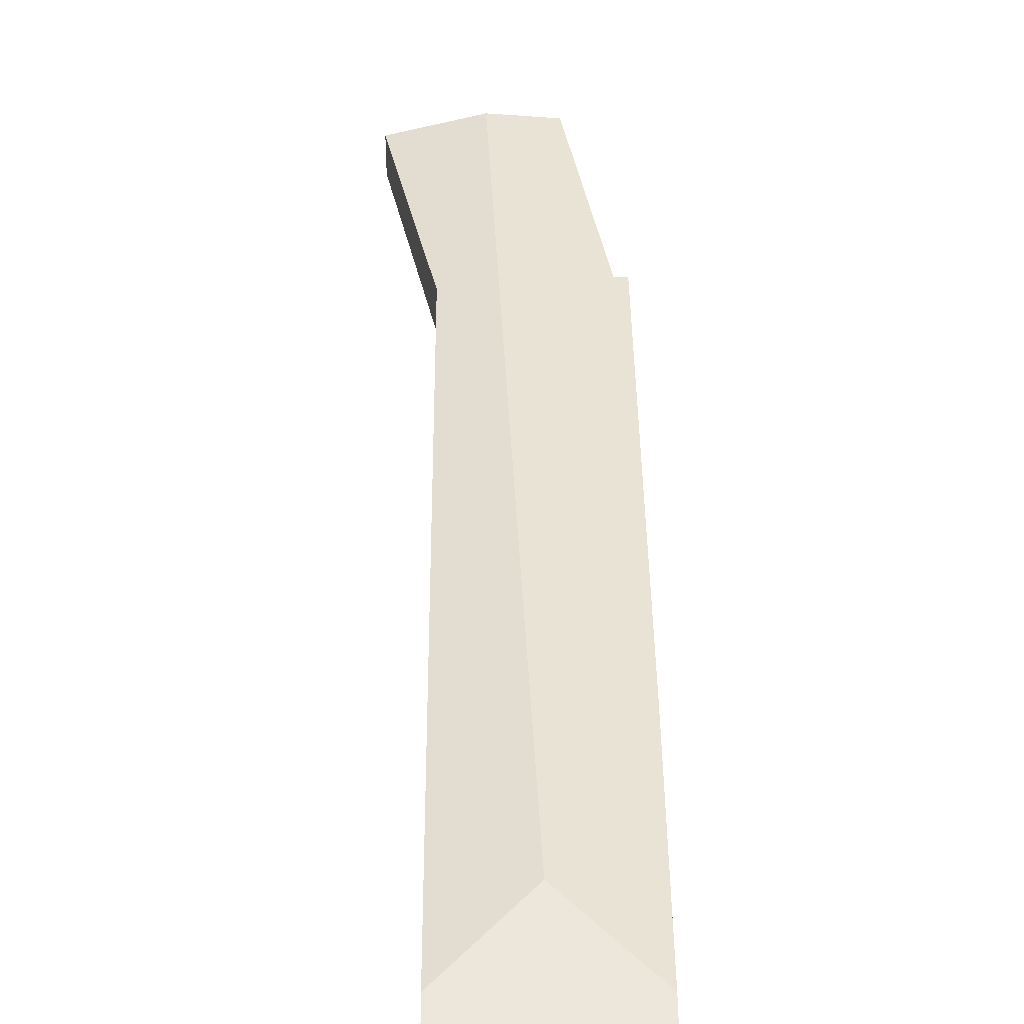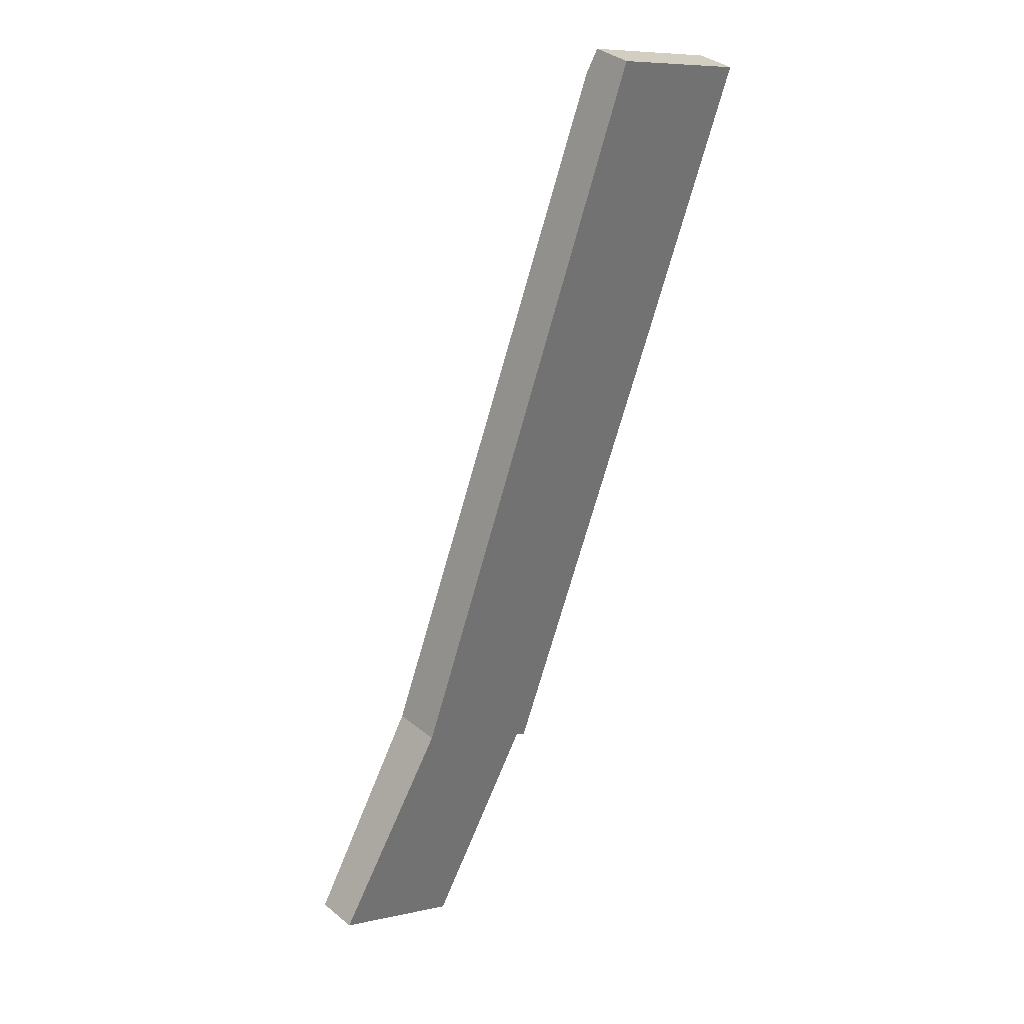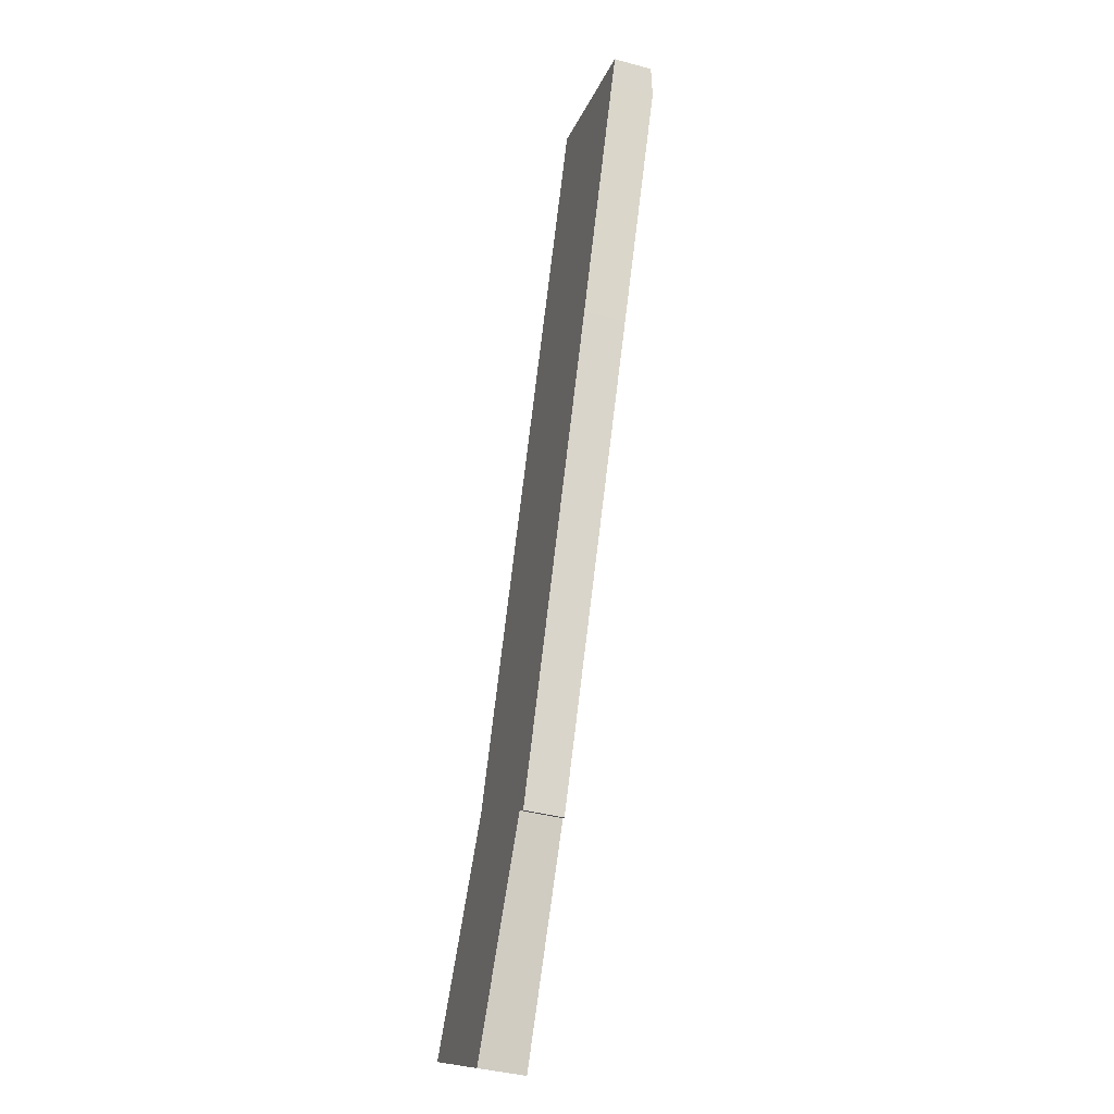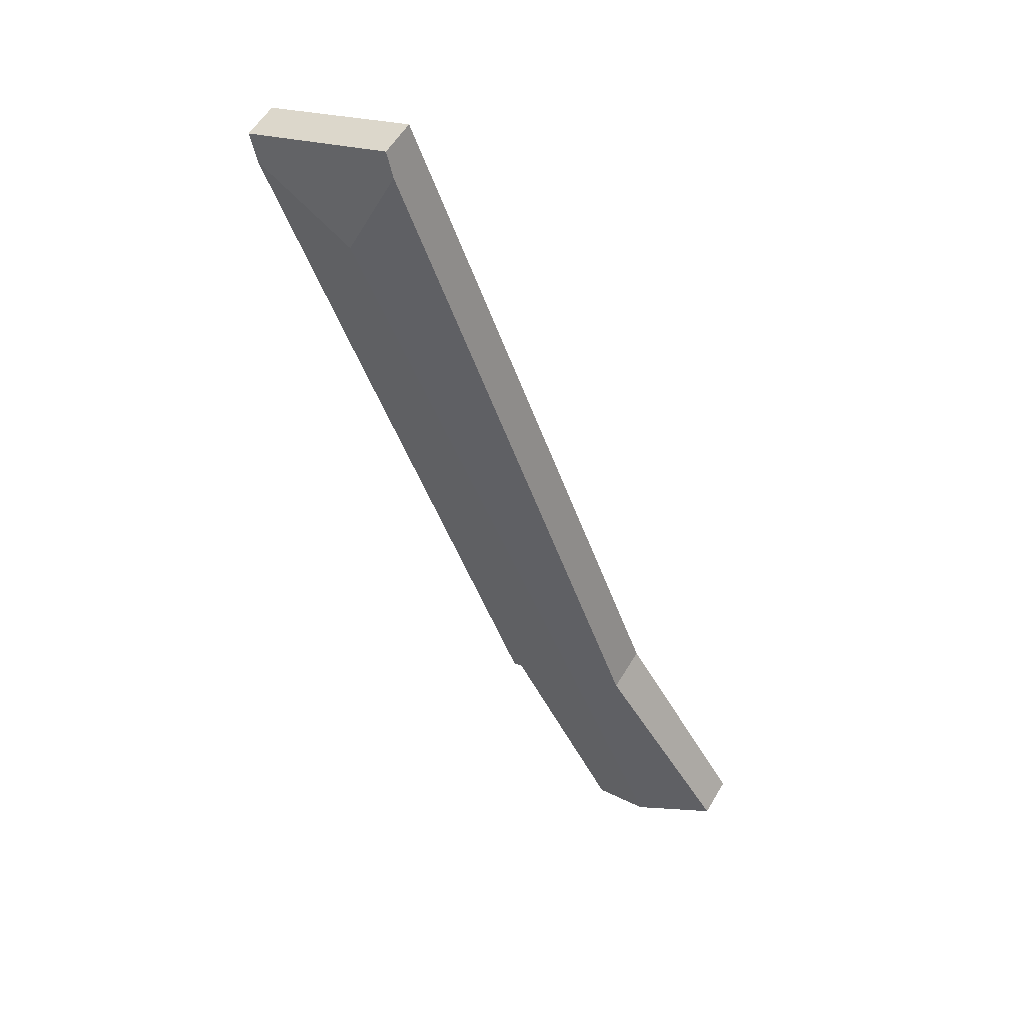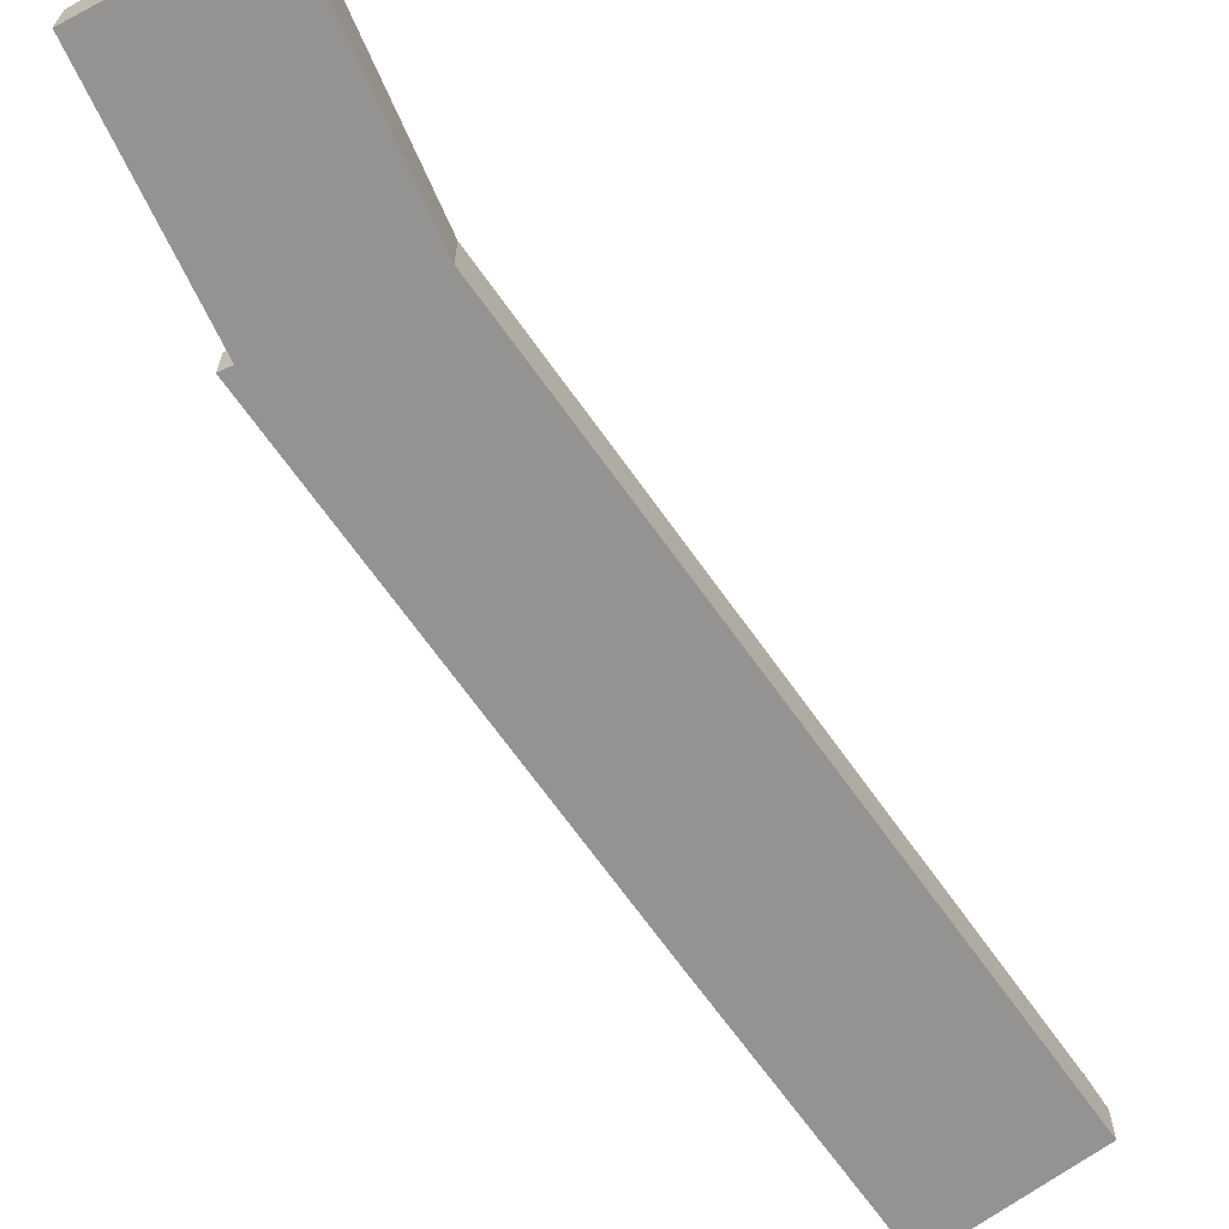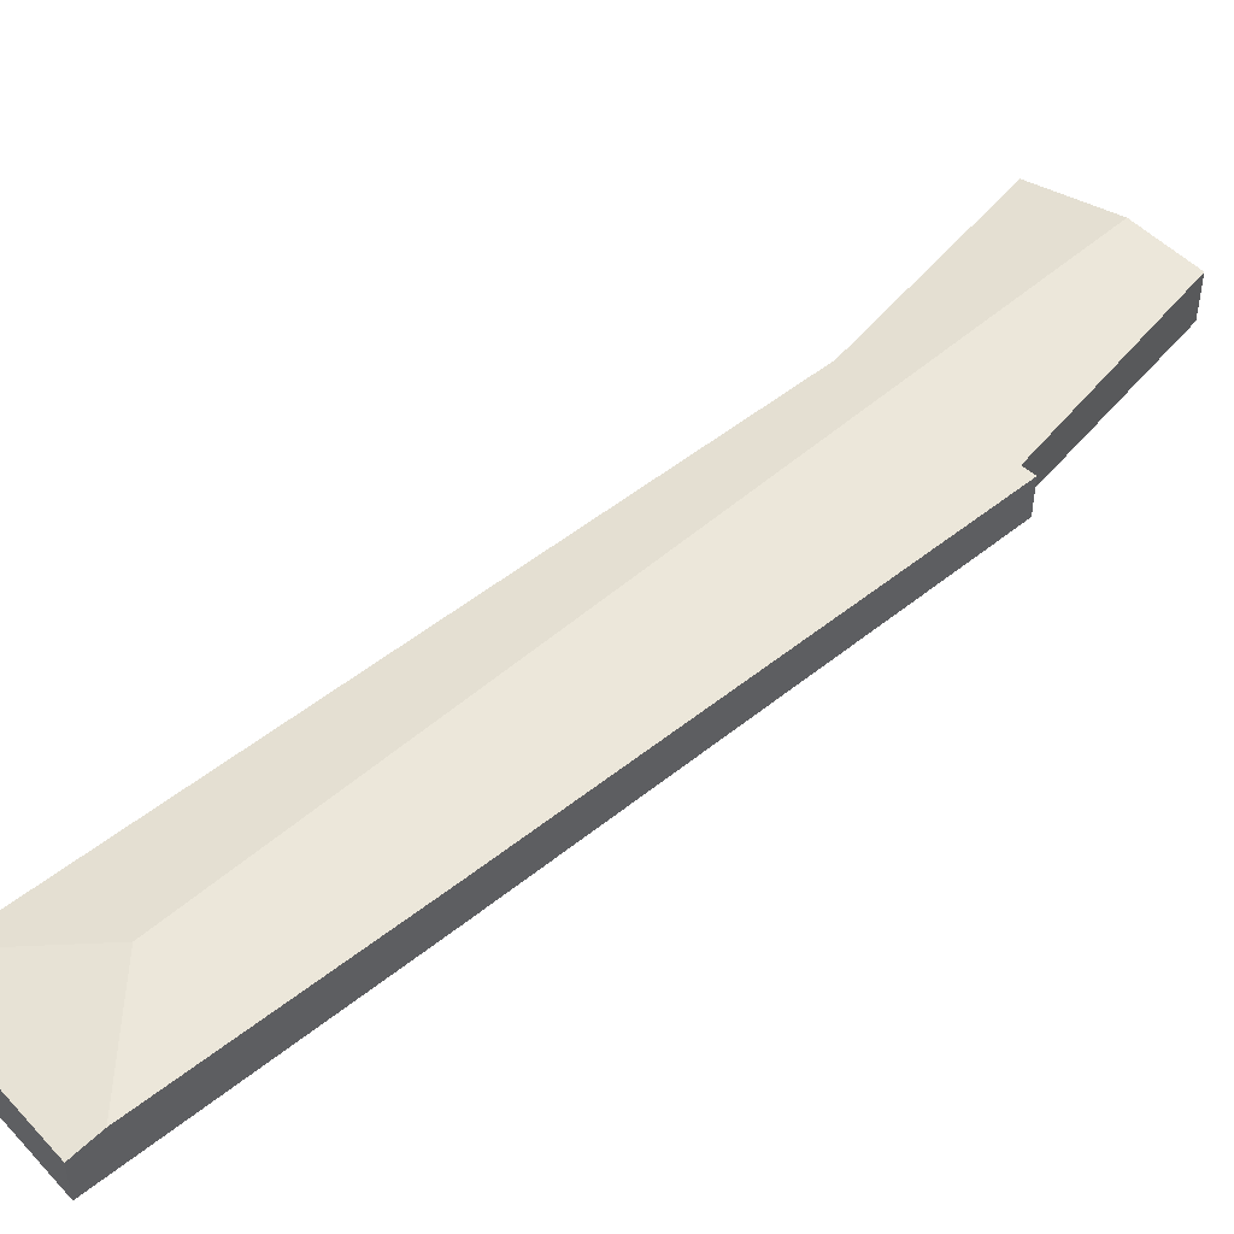
<metadata>
{"format":"obj","ext":"obj","renderer":"f3d","projection":"perspective","resolution":1024,"background":"white","views":[{"elev":42.1,"azim":20.8,"up":"+Y"},{"elev":36.9,"azim":-43.8,"up":"+Z"},{"elev":-40.5,"azim":71.9,"up":"+Z"},{"elev":55.6,"azim":-149.9,"up":"+Z"},{"elev":-66.8,"azim":-123.6,"up":"+Y"},{"elev":48.2,"azim":69.1,"up":"+Y"}]}
</metadata>
<code>
v  19.53 1.578 29.36
v  14.38 1.397 32.32
v  19.91 1.397 30.35
v  15.65 2.071 27.69
v  14.04 1.559 31.44
v  9.624 1.397 4.12
v  9.235 1.474 4.356
v  13.1 1.457 12.94
v  16.18 1.51 20.74
v  2.853 2.071 -1.545
v  4.953 1.663 -2.681
v  0 1.516 9.283e-17
v  4.647 1.756 7.138
v  7.349 1.699 14.13
v  13.1 1.578 29.03
v  4.953 1.642e-16 -2.681
v  2.853 9.46e-17 -1.545
v  0 0 0
v  9.235 -2.667e-16 4.356
v  9.624 -2.523e-16 4.12
v  4.647 -4.371e-16 7.138
v  7.349 -8.653e-16 14.13
v  13.1 -1.777e-15 29.03
v  14.04 -1.925e-15 31.44
v  14.38 -1.979e-15 32.32
v  19.91 -1.858e-15 30.35
v  19.53 -1.798e-15 29.36
v  16.18 -1.27e-15 20.74
v  13.1 -7.923e-16 12.94
g defaultobject
f 1 2 3
f 2 1 4
f 2 4 5
f 6 7 8
f 9 4 1
f 4 9 10
f 10 9 8
f 10 8 7
f 10 7 11
f 12 13 10
f 4 10 13
f 14 4 13
f 15 4 14
f 5 4 15
f 16 10 11
f 10 16 17
f 10 17 12
f 12 17 18
f 6 19 7
f 19 6 20
f 12 21 13
f 21 12 18
f 21 14 13
f 14 21 22
f 14 22 15
f 15 22 23
f 15 23 5
f 5 23 24
f 5 24 2
f 2 24 25
f 25 3 2
f 3 25 26
f 26 1 3
f 1 26 27
f 1 27 9
f 9 27 28
f 9 28 8
f 8 28 29
f 8 29 6
f 6 29 20
f 7 16 11
f 16 7 19
f 18 19 21
f 19 18 16
f 16 18 17
f 24 26 25
f 26 24 27
f 27 24 23
f 27 23 28
f 28 23 22
f 28 22 29
f 29 22 20
f 20 22 19
f 19 22 21

</code>
